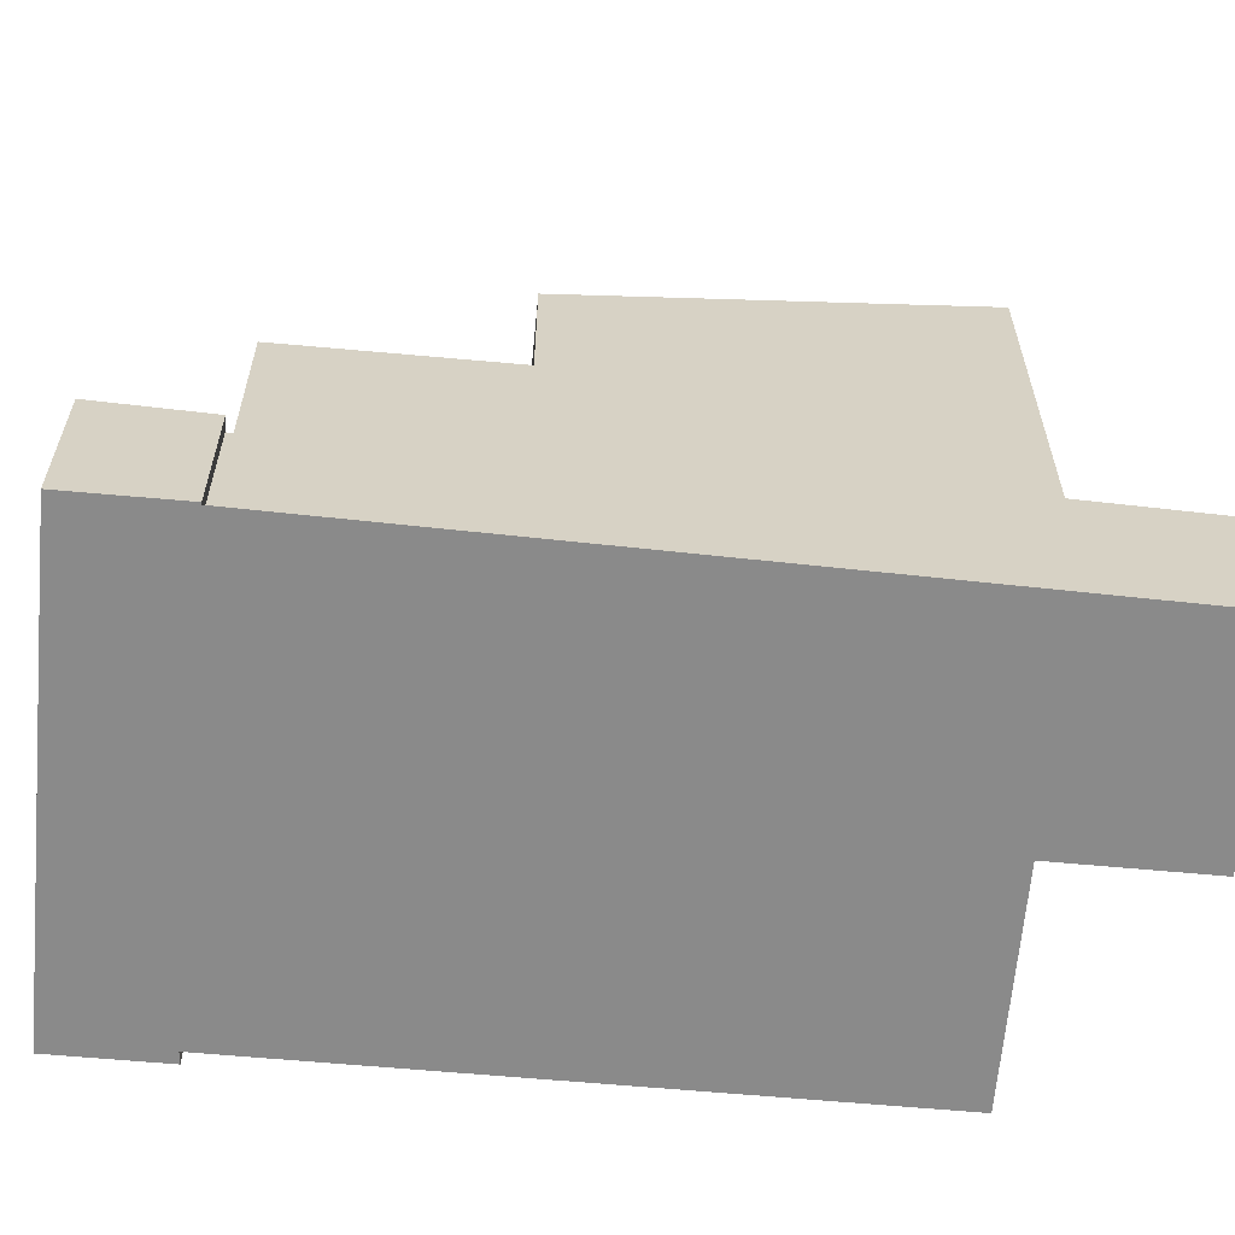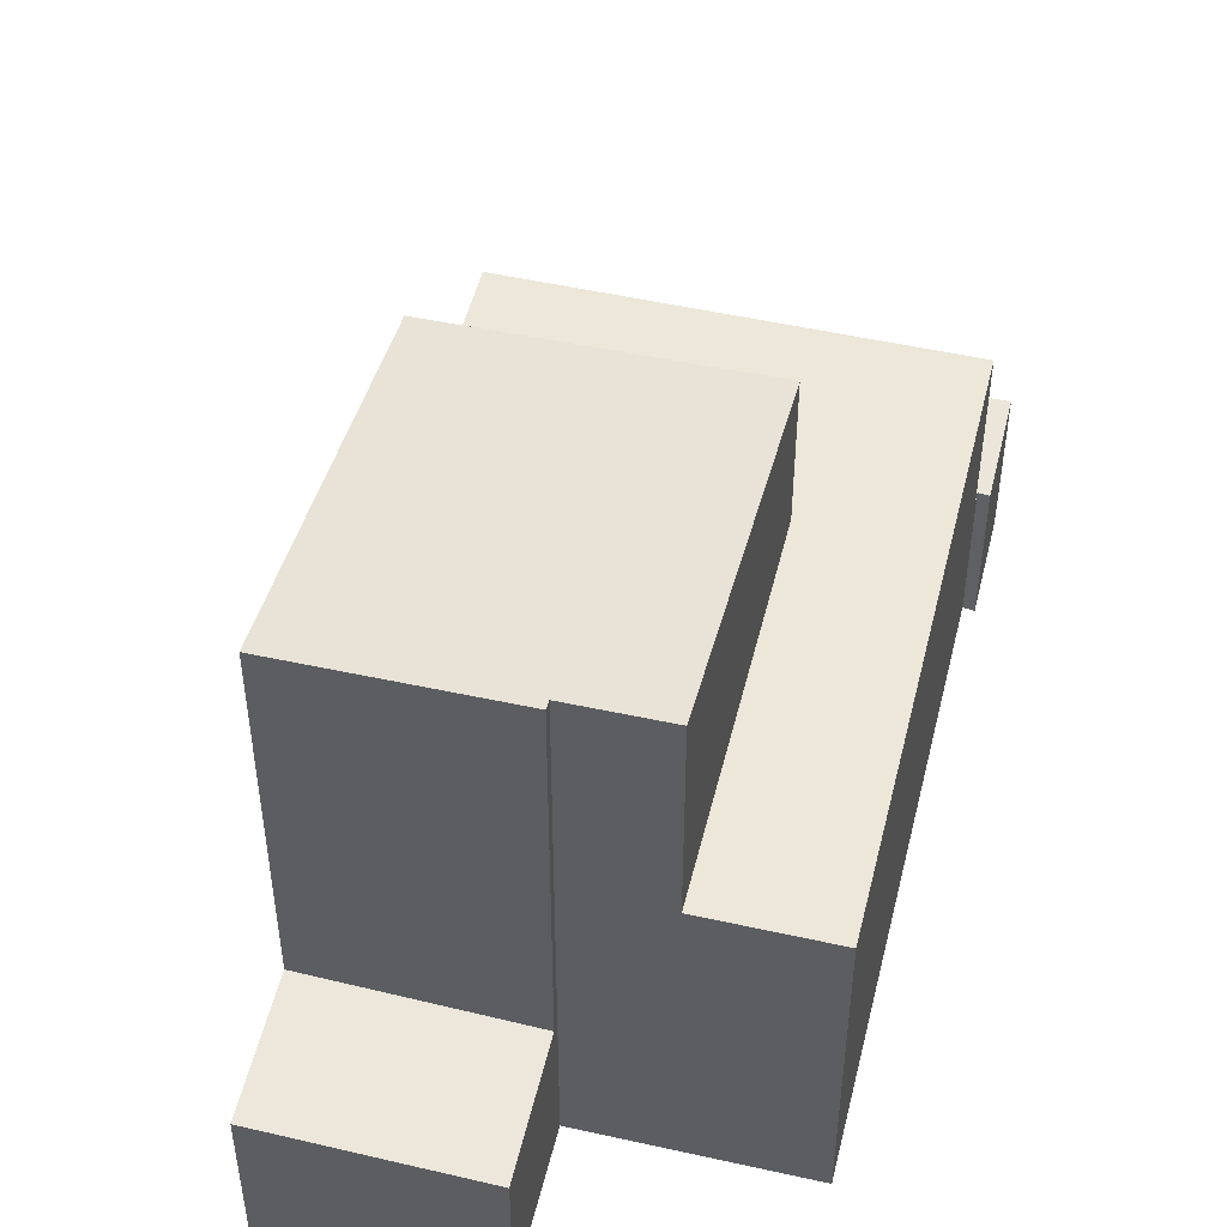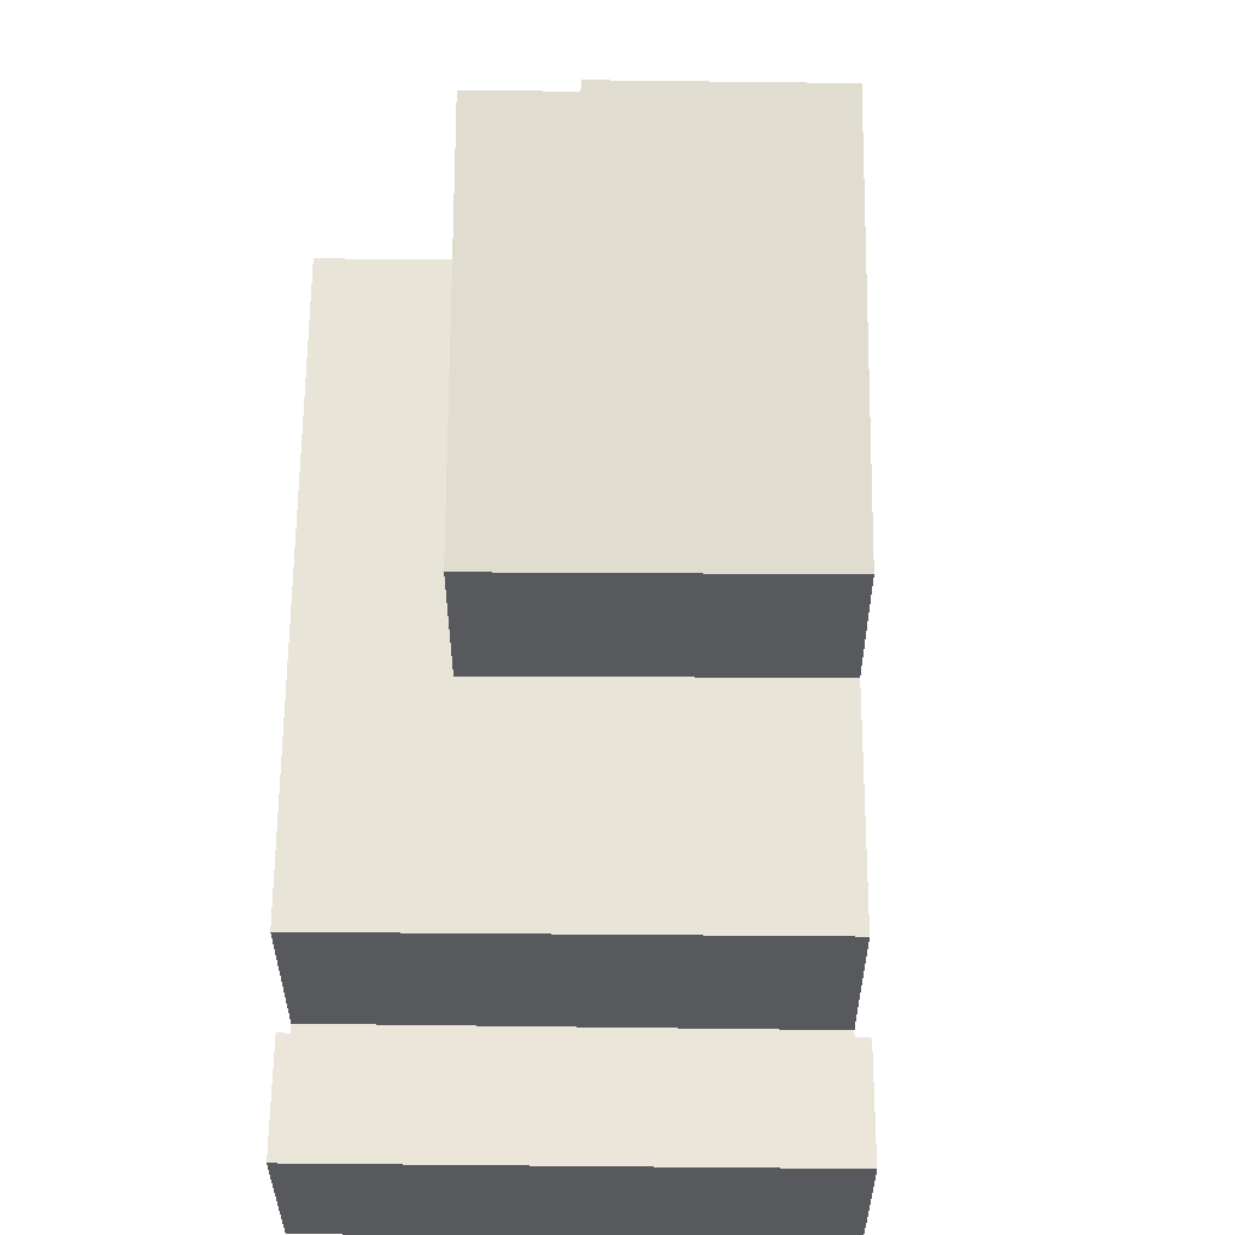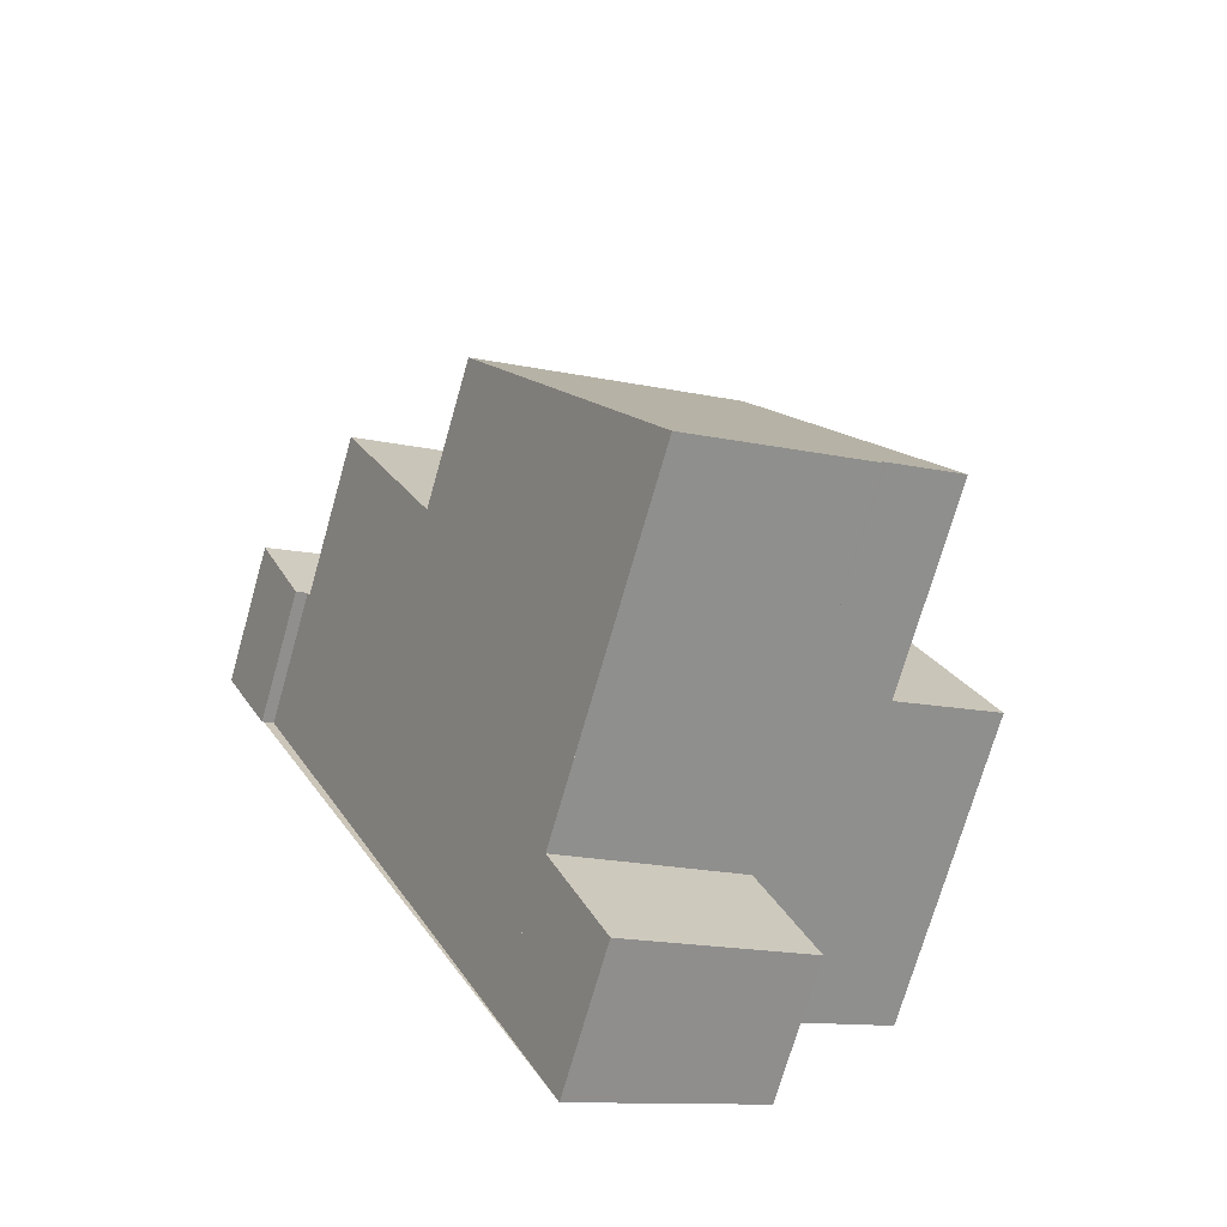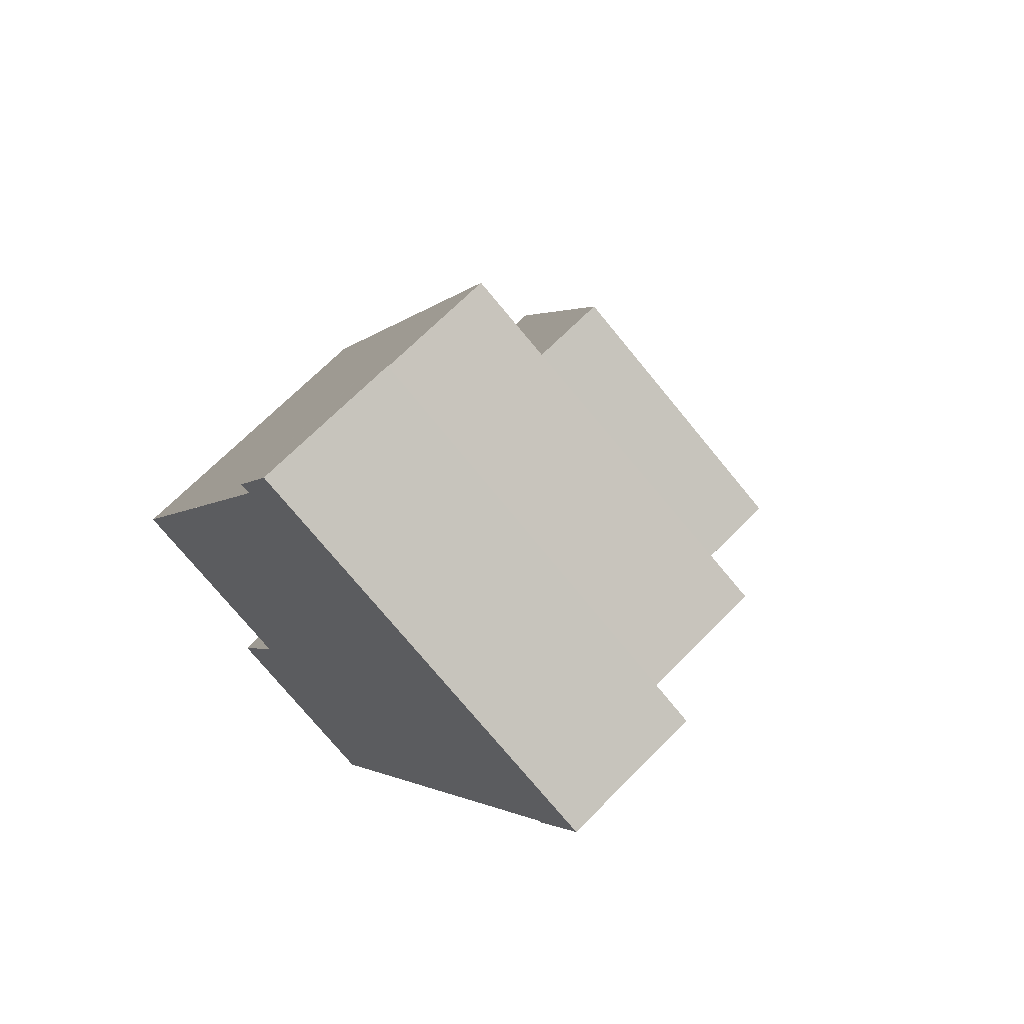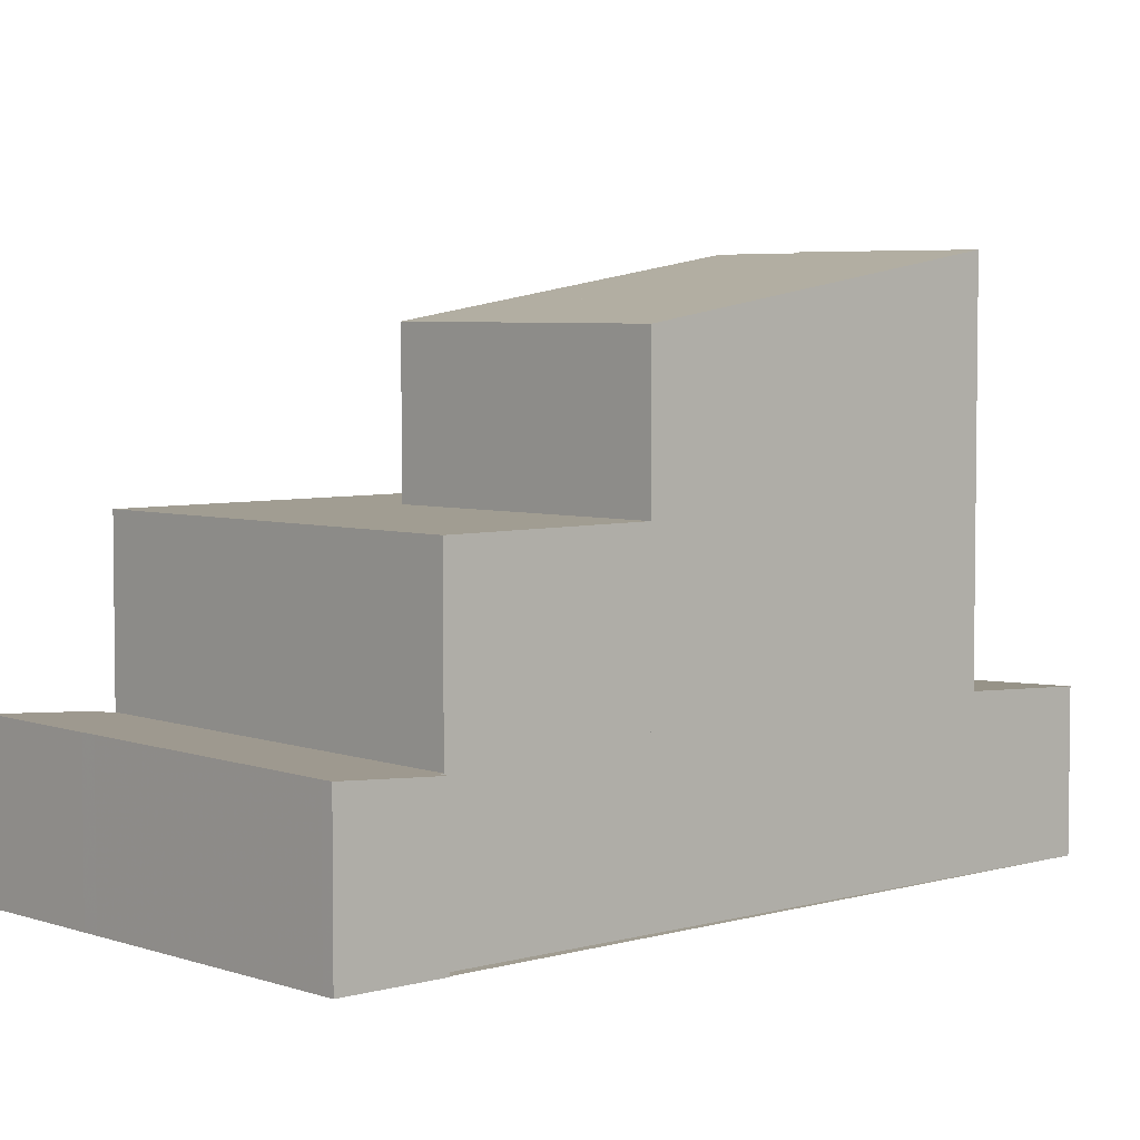
<metadata>
{"format":"obj","ext":"obj","renderer":"f3d","projection":"perspective","resolution":1024,"background":"white","views":[{"elev":-63.4,"azim":-69.3,"up":"+Z"},{"elev":50.3,"azim":39.6,"up":"+Z"},{"elev":60.4,"azim":-153.7,"up":"+Z"},{"elev":-72.4,"azim":-15.9,"up":"+Y"},{"elev":68.4,"azim":-135.5,"up":"+Y"},{"elev":4.6,"azim":-106.4,"up":"+Z"}]}
</metadata>
<code>
v -2380 -2267 5.496
v -2383 -2268 9.105
v -2391 -2261 2.503
v -2392 -2259 2.616
v -2385 -2256 2.695
v -2384 -2258 2.581
v -2384 -2258 2.581
v -2391 -2261 2.505
v -2382 -2270 2.456
v -2385 -2272 2.583
v -2391 -2261 5.442
v -2384 -2258 5.442
v -2386 -2259 5.442
v -2383 -2268 5.497
v -2386 -2270 5.497
v -2384 -2258 5.442
v -2391 -2261 5.442
v -2389 -2264 5.462
v -2382 -2268 5.496
v -2382 -2268 9.116
v -2383 -2268 9.132
v -2386 -2270 9.101
v -2386 -2270 9.101
v -2383 -2268 9.132
v -2389 -2264 8.029
v -2382 -2268 9.118
v -2392 -2259 2.618
v -2391 -2261 2.505
v -2384 -2258 2.581
v -2385 -2256 2.693
v -2391 -2261 2.499
v -2384 -2258 2.572
v -2386 -2259 2.55
v -2388 -2259 2.534
v -2384 -2258 2.572
v -2391 -2261 2.499
v -2386 -2270 2.691
v -2383 -2268 2.563
v -2383 -2268 2.563
v -2386 -2270 2.691
v -2384 -2258 2.913
v -2391 -2261 3.174
v -2391 -2260 2.552
v -2391 -2260 2.555
v -2385 -2257 2.631
v -2385 -2257 2.633
v -2386 -2259 2.548
v -2385 -2262 8.066
v -2386 -2259 5.442
v -2385 -2262 5.461
v -2387 -2258 2.606
v -2386 -2259 2.548
v -2386 -2259 2.999
v -2387 -2257 2.668
v -2387 -2259 2.558
v -2384 -2258 2.583
v -2391 -2261 2.504
v -2391 -2261 2.507
v -2384 -2258 2.585
v -2385 -2262 8.066
v -2389 -2264 8.029
v -2385 -2262 8.068
v -2385 -2262 5.461
v -2389 -2264 5.462
v -2385 -2262 5.461
v -2383 -2261 5.461
v -2385 -2262 8.068
v -2386 -2259 2.561
v -2387 -2258 2.609
v -2387 -2257 2.671
v -2382 -2268 9.118
v -2385 -2262 5.461
v -2386 -2259 5.442
v -2386 -2259 2.55
v -2382 -2268 5.496
v -2385 -2262 8.068
v -2386 -2259 5.442
v -2385 -2262 5.461
v -2386 -2259 2.988
v -2386 -2263 8.056
v -2388 -2259 2.534
v -2386 -2263 8.056
v -2388 -2259 5.442
v -2386 -2263 5.461
v -2388 -2259 3.046
v -2388 -2259 2.544
v -2388 -2259 2.592
v -2383 -2268 9.131
v -2386 -2263 5.461
v -2388 -2259 5.442
v -2383 -2268 9.131
v -2383 -2268 5.497
v -2383 -2268 2.564
v -2382 -2270 2.457
v -2383 -2268 2.564
v -2388 -2258 2.655
v -2385 -2272 2.586
v -2382 -2270 2.46
v -2382 -2270 2.458
v -2382 -2268 5.496
v -2380 -2267 5.496
v -2380 -2267 0
v -2382 -2268 0
v -2383 -2268 9.132
v -2383 -2268 9.105
v -2383 -2268 0
v -2383 -2268 0
v -2391 -2261 2.504
v -2391 -2261 2.503
v -2391 -2261 0
v -2391 -2261 0
v -2392 -2259 2.618
v -2392 -2259 2.616
v -2392 -2259 0
v -2392 -2259 0
v -2385 -2257 2.633
v -2385 -2256 2.695
v -2385 -2256 0
v -2385 -2257 0
v -2384 -2258 2.581
v -2384 -2258 2.581
v -2384 -2258 0
v -2384 -2258 0
v -2384 -2258 2.572
v -2384 -2258 2.581
v -2384 -2258 4.441e-16
v -2384 -2258 0
v -2391 -2261 2.505
v -2391 -2261 2.505
v -2391 -2261 0
v -2391 -2261 0
v -2382 -2270 2.457
v -2382 -2270 2.456
v -2382 -2270 0
v -2382 -2270 0
v -2385 -2272 2.586
v -2385 -2272 2.583
v -2385 -2272 0
v -2385 -2272 0
v -2383 -2261 5.461
v -2384 -2258 5.442
v -2384 -2258 0
v -2383 -2261 0
v -2383 -2268 9.105
v -2382 -2268 9.116
v -2382 -2268 0
v -2383 -2268 0
v -2389 -2264 8.029
v -2386 -2270 9.101
v -2386 -2270 0
v -2389 -2264 0
v -2388 -2258 2.655
v -2392 -2259 2.618
v -2392 -2259 0
v -2388 -2258 0
v -2391 -2261 2.503
v -2391 -2261 2.505
v -2391 -2261 0
v -2391 -2261 0
v -2384 -2258 2.581
v -2384 -2258 2.581
v -2384 -2258 0
v -2384 -2258 4.441e-16
v -2385 -2256 2.695
v -2385 -2256 2.693
v -2385 -2256 0
v -2385 -2256 0
v -2391 -2261 2.505
v -2391 -2261 2.499
v -2391 -2261 0
v -2391 -2261 0
v -2382 -2270 2.458
v -2383 -2268 2.563
v -2383 -2268 0
v -2382 -2270 0
v -2392 -2259 2.616
v -2391 -2260 2.552
v -2391 -2260 0
v -2392 -2259 0
v -2384 -2258 2.585
v -2385 -2257 2.633
v -2385 -2257 0
v -2384 -2258 0
v -2387 -2257 2.671
v -2387 -2257 2.668
v -2387 -2257 0
v -2387 -2257 0
v -2391 -2260 2.552
v -2391 -2261 2.504
v -2391 -2261 0
v -2391 -2260 0
v -2384 -2258 2.581
v -2384 -2258 2.585
v -2384 -2258 0
v -2384 -2258 0
v -2391 -2261 5.442
v -2389 -2264 5.462
v -2389 -2264 0
v -2391 -2261 -8.882e-16
v -2380 -2267 5.496
v -2383 -2261 5.461
v -2383 -2261 0
v -2380 -2267 0
v -2385 -2256 2.693
v -2387 -2257 2.671
v -2387 -2257 0
v -2385 -2256 0
v -2382 -2268 9.116
v -2382 -2268 9.118
v -2382 -2268 0
v -2382 -2268 0
v -2385 -2272 2.583
v -2382 -2270 2.457
v -2382 -2270 0
v -2385 -2272 0
v -2387 -2257 2.668
v -2388 -2258 2.655
v -2388 -2258 0
v -2387 -2257 0
v -2386 -2270 2.691
v -2385 -2272 2.586
v -2385 -2272 0
v -2386 -2270 0
v -2382 -2270 2.456
v -2382 -2270 2.458
v -2382 -2270 0
v -2382 -2270 0
v -2391 -2261 0
v -2392 -2259 0
v -2385 -2256 0
v -2384 -2258 0
v -2384 -2258 0
v -2380 -2267 0
v -2383 -2268 0
v -2382 -2270 0
v -2385 -2272 0
v -2391 -2261 0
f 58 28 3 57
f 72 66 1 75
f 91 23 15 92
f 76 48 50 78
f 59 6 29 56
f 86 55 52 34
f 79 53 47 74
f 99 9 94 98
f 92 15 40 93
f 77 49 53 79
f 43 4 27 44
f 45 30 5 46
f 96 54 51 87
f 82 25 18 84
f 68 56 29 7 32 33
f 85 42 36 81
f 83 17 42 85
f 70 30 45 69
f 69 45 56 68
f 57 43 44 58
f 56 45 46 59
f 87 51 55 86
f 88 22 61 80
f 71 20 60 67
f 62 26 19 63
f 90 13 65 89
f 73 12 66 72
f 33 52 55 68
f 69 51 54 70
f 68 55 51 69
f 72 65 13 73
f 74 35 41 79
f 79 41 16 77
f 84 50 48 82
f 81 47 53 85
f 85 53 49 83
f 86 58 44 87
f 80 60 20 2 21 88
f 89 64 11 90
f 92 14 24 91
f 34 31 8 28 58 86
f 98 94 10 97
f 93 39 14 92
f 87 44 27 96
f 97 37 95 98
f 98 95 38 99
f 101 102 103 100
f 105 106 107 104
f 109 110 111 108
f 113 114 115 112
f 117 118 119 116
f 121 122 123 120
f 125 126 127 124
f 129 130 131 128
f 133 134 135 132
f 137 138 139 136
f 141 142 143 140
f 145 146 147 144
f 149 150 151 148
f 153 154 155 152
f 157 158 159 156
f 161 162 163 160
f 165 166 167 164
f 169 170 171 168
f 173 174 175 172
f 177 178 179 176
f 181 182 183 180
f 185 186 187 184
f 189 190 191 188
f 193 194 195 192
f 197 198 199 196
f 201 202 203 200
f 205 206 207 204
f 209 210 211 208
f 213 214 215 212
f 217 218 219 216
f 221 222 223 220
f 225 226 227 224
f 229 230 231 232 233 234 235 236 237 228

</code>
